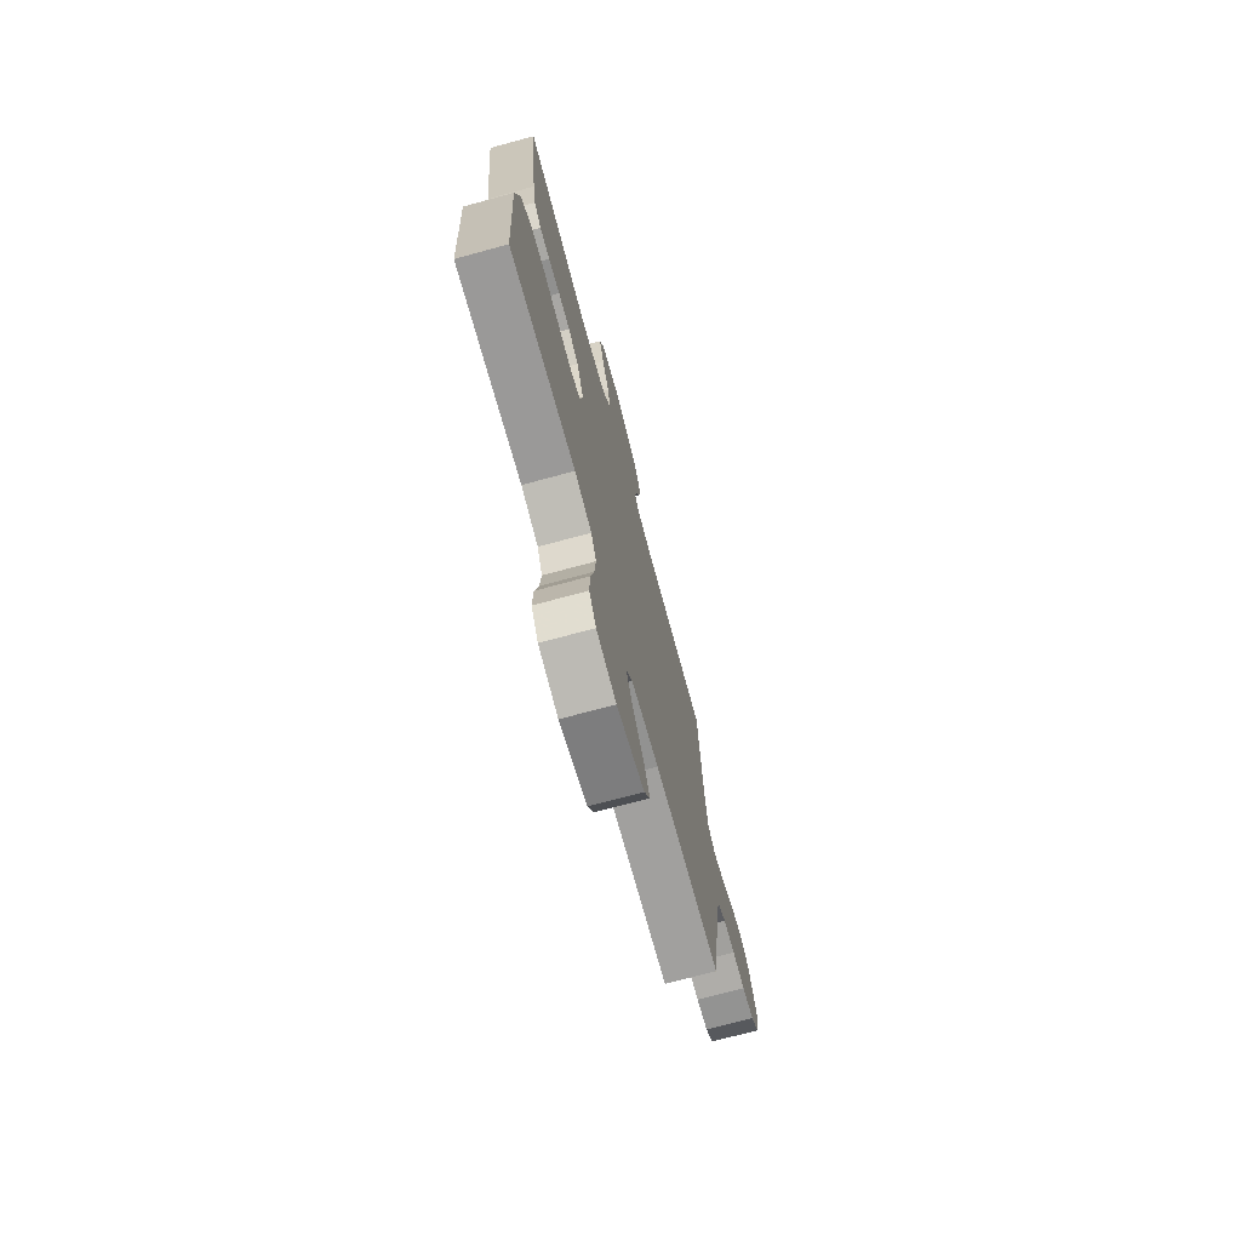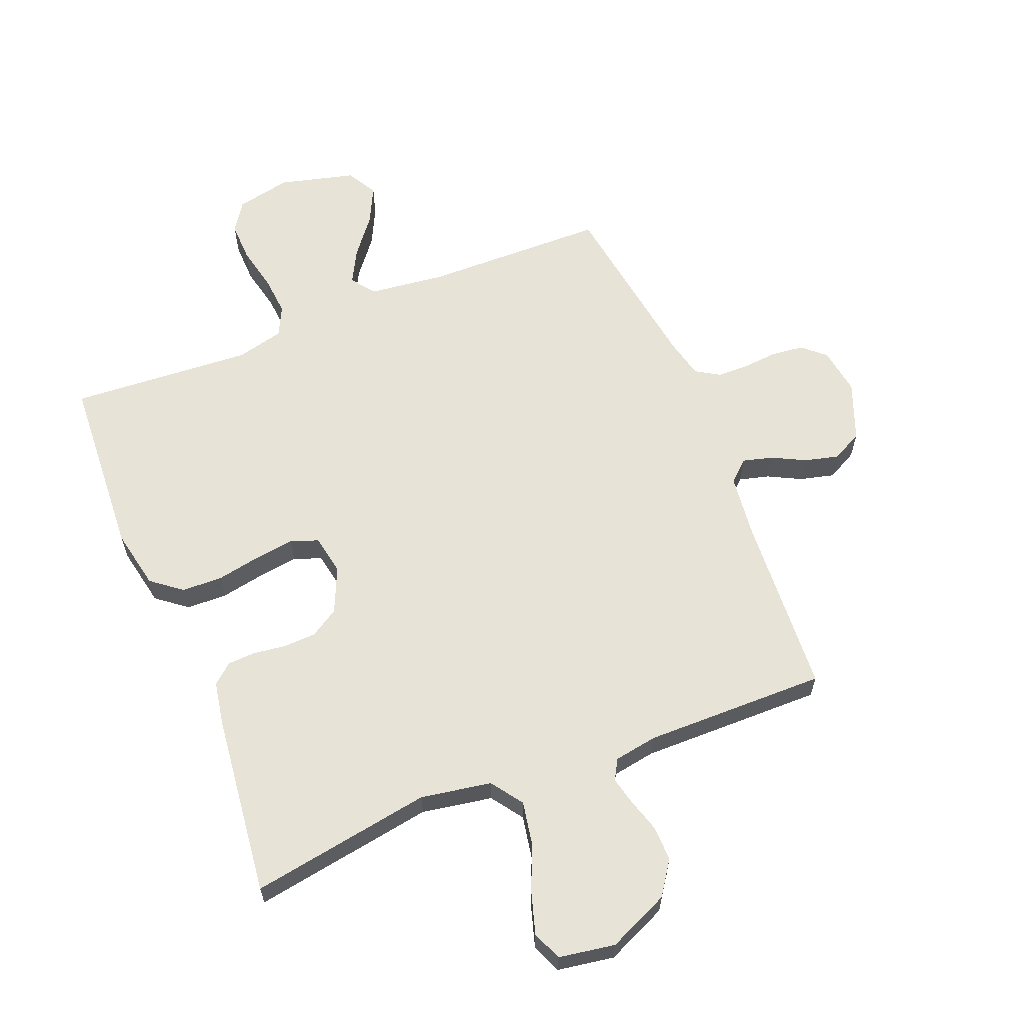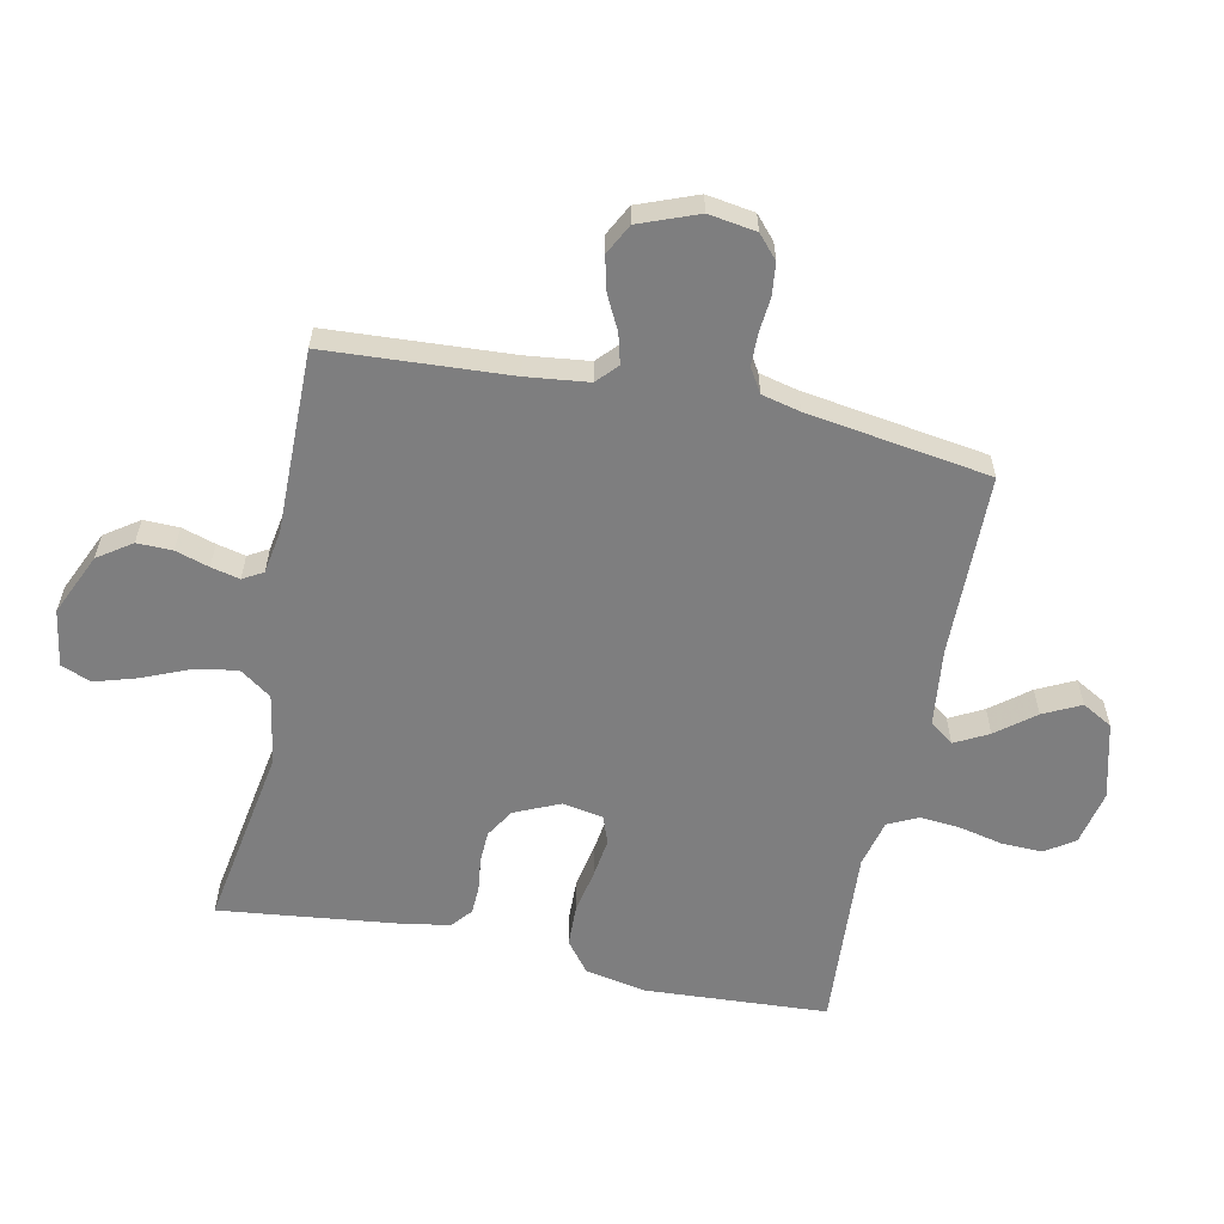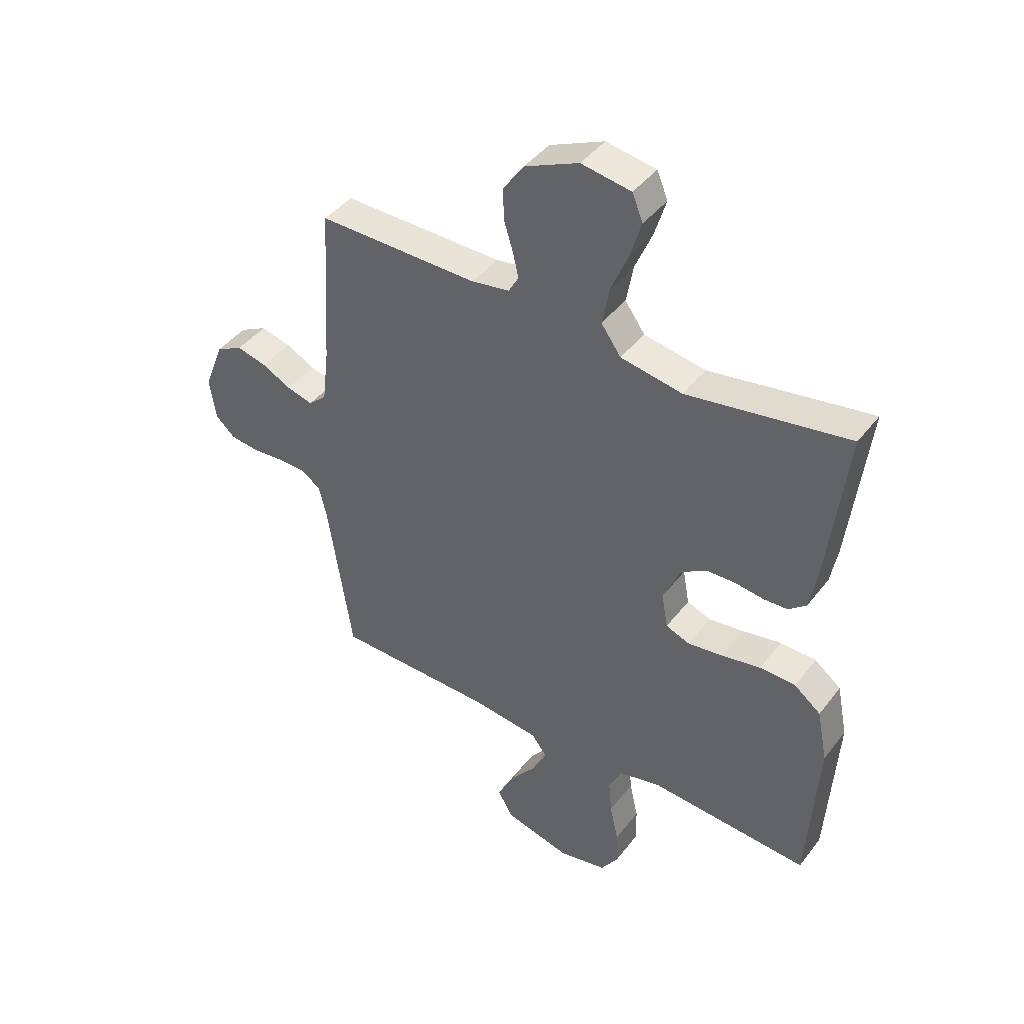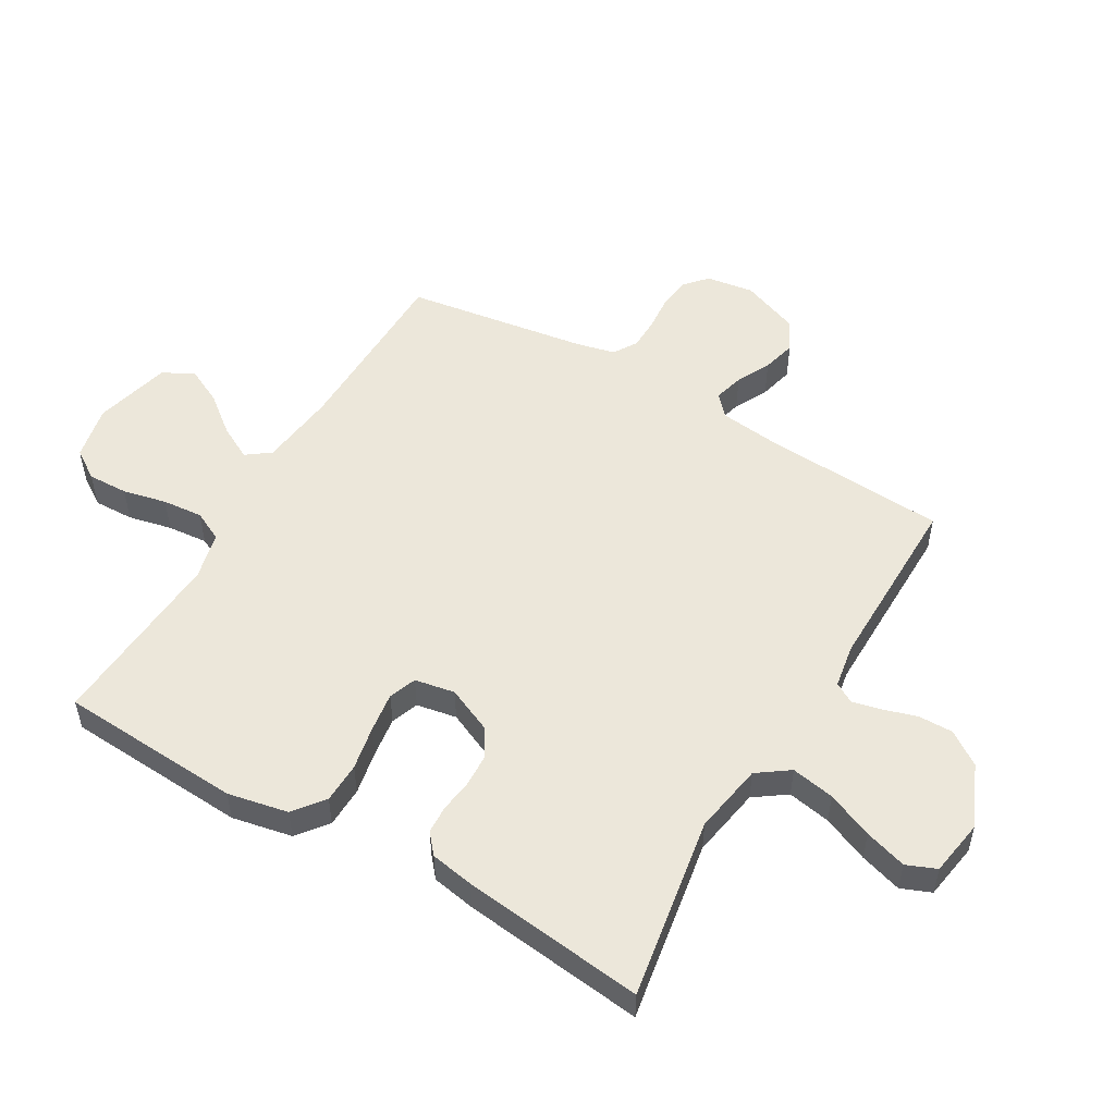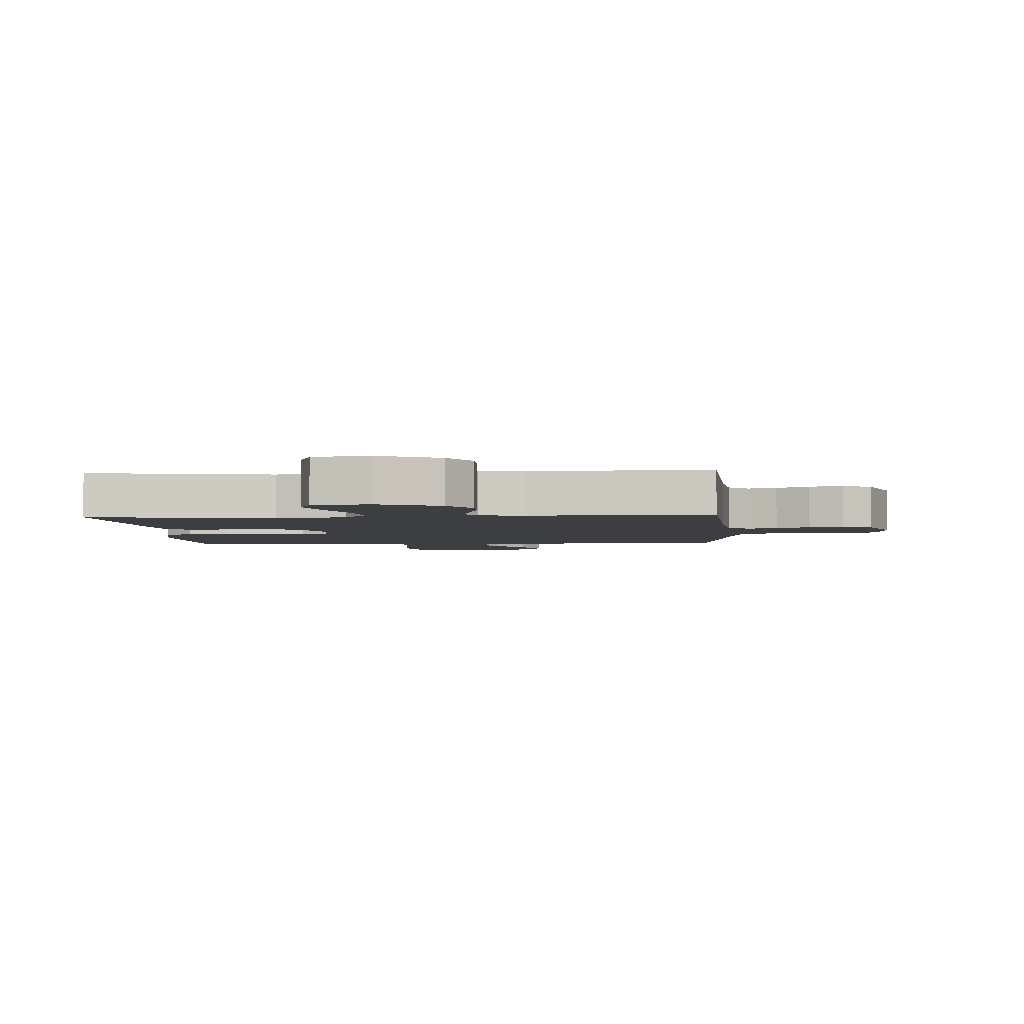
<metadata>
{"format":"obj","ext":"obj","renderer":"f3d","projection":"perspective","resolution":1024,"background":"white","views":[{"elev":-72.7,"azim":-74.8,"up":"+Z"},{"elev":62.1,"azim":-21.9,"up":"+Y"},{"elev":-59.4,"azim":78.2,"up":"+Y"},{"elev":42.8,"azim":-145.5,"up":"+Z"},{"elev":52.6,"azim":-59.7,"up":"+Y"},{"elev":-3.3,"azim":3.9,"up":"+Y"}]}
</metadata>
<code>
v 0.5 0.07 0.5
v 0.518 0.07 0.2
v 0.53 0.07 0.098
v 0.564 0.07 0.067
v 0.613 0.07 0.08
v 0.668 0.07 0.108
v 0.724 0.07 0.122
v 0.774 0.07 0.096
v 0.811 0.07 0
v 0.799 0.07 -0.078
v 0.762 0.07 -0.111
v 0.709 0.07 -0.117
v 0.652 0.07 -0.112
v 0.599 0.07 -0.113
v 0.56 0.07 -0.137
v 0.545 0.07 -0.2
v 0.5 0.07 -0.5
v 0.2 0.07 -0.505
v 0.074 0.07 -0.52
v 0.045 0.07 -0.559
v 0.074 0.07 -0.614
v 0.123 0.07 -0.676
v 0.153 0.07 -0.737
v 0.125 0.07 -0.787
v 0 0.07 -0.819
v -0.09 0.07 -0.8
v -0.122 0.07 -0.752
v -0.12 0.07 -0.686
v -0.104 0.07 -0.614
v -0.098 0.07 -0.548
v -0.122 0.07 -0.499
v -0.2 0.07 -0.48
v -0.5 0.07 -0.5
v -0.518 0.07 -0.2
v -0.498 0.07 -0.101
v -0.448 0.07 -0.062
v -0.381 0.07 -0.06
v -0.308 0.07 -0.074
v -0.243 0.07 -0.083
v -0.198 0.07 -0.066
v -0.186 0.07 0
v -0.219 0.07 0.074
v -0.266 0.07 0.103
v -0.32 0.07 0.105
v -0.373 0.07 0.098
v -0.419 0.07 0.1
v -0.452 0.07 0.128
v -0.465 0.07 0.2
v -0.5 0.07 0.5
v -0.2 0.07 0.45
v -0.084 0.07 0.47
v -0.047 0.07 0.522
v -0.06 0.07 0.593
v -0.092 0.07 0.669
v -0.113 0.07 0.738
v -0.093 0.07 0.787
v 0 0.07 0.802
v 0.101 0.07 0.757
v 0.139 0.07 0.702
v 0.138 0.07 0.644
v 0.121 0.07 0.589
v 0.11 0.07 0.542
v 0.129 0.07 0.509
v 0.2 0.07 0.497
v 0.5 0 0.5
v 0.518 0 0.2
v 0.53 0 0.098
v 0.564 0 0.067
v 0.613 0 0.08
v 0.668 0 0.108
v 0.724 0 0.122
v 0.774 0 0.096
v 0.811 0 0
v 0.799 0 -0.078
v 0.762 0 -0.111
v 0.709 0 -0.117
v 0.652 0 -0.112
v 0.599 0 -0.113
v 0.56 0 -0.137
v 0.545 0 -0.2
v 0.5 0 -0.5
v 0.2 0 -0.505
v 0.074 0 -0.52
v 0.045 0 -0.559
v 0.074 0 -0.614
v 0.123 0 -0.676
v 0.153 0 -0.737
v 0.125 0 -0.787
v 0 0 -0.819
v -0.09 0 -0.8
v -0.122 0 -0.752
v -0.12 0 -0.686
v -0.104 0 -0.614
v -0.098 0 -0.548
v -0.122 0 -0.499
v -0.2 0 -0.48
v -0.5 0 -0.5
v -0.518 0 -0.2
v -0.498 0 -0.101
v -0.448 0 -0.062
v -0.381 0 -0.06
v -0.308 0 -0.074
v -0.243 0 -0.083
v -0.198 0 -0.066
v -0.186 0 0
v -0.219 0 0.074
v -0.266 0 0.103
v -0.32 0 0.105
v -0.373 0 0.098
v -0.419 0 0.1
v -0.452 0 0.128
v -0.465 0 0.2
v -0.5 0 0.5
v -0.2 0 0.45
v -0.084 0 0.47
v -0.047 0 0.522
v -0.06 0 0.593
v -0.092 0 0.669
v -0.113 0 0.738
v -0.093 0 0.787
v 0 0 0.802
v 0.101 0 0.757
v 0.139 0 0.702
v 0.138 0 0.644
v 0.121 0 0.589
v 0.11 0 0.542
v 0.129 0 0.509
v 0.2 0 0.497
f 58 59 60 61
f 58 61 62
f 57 58 62
f 56 57 62
f 53 54 55 56
f 52 53 56 62
f 51 52 62 63
f 47 48 49 50
f 47 50 51
f 44 45 46 47
f 43 44 47 51
f 42 43 51 63
f 35 36 37 38
f 35 38 39
f 32 33 34 35
f 31 32 35 39
f 30 31 39 40
f 26 27 28 29
f 26 29 30
f 25 26 30
f 21 22 23 24
f 20 21 24 25
f 16 17 18
f 15 16 18 19
f 10 11 12 13
f 10 13 14
f 9 10 14
f 8 9 14
f 5 6 7 8
f 4 5 8 14
f 3 4 14 15
f 64 1 2
f 64 2 3
f 41 42 63 64
f 20 25 30 40
f 19 20 40 41
f 19 41 64
f 3 15 19 64
f 125 124 123 122
f 126 125 122
f 126 122 121
f 126 121 120
f 120 119 118 117
f 126 120 117 116
f 127 126 116 115
f 114 113 112 111
f 115 114 111
f 111 110 109 108
f 115 111 108 107
f 127 115 107 106
f 102 101 100 99
f 103 102 99
f 99 98 97 96
f 103 99 96 95
f 104 103 95 94
f 93 92 91 90
f 94 93 90
f 94 90 89
f 88 87 86 85
f 89 88 85 84
f 82 81 80
f 83 82 80 79
f 77 76 75 74
f 78 77 74
f 78 74 73
f 78 73 72
f 72 71 70 69
f 78 72 69 68
f 79 78 68 67
f 66 65 128
f 67 66 128
f 128 127 106 105
f 104 94 89 84
f 105 104 84 83
f 128 105 83
f 128 83 79 67
f 1 65 66 2
f 2 66 67 3
f 3 67 68 4
f 4 68 69 5
f 5 69 70 6
f 6 70 71 7
f 7 71 72 8
f 8 72 73 9
f 9 73 74 10
f 10 74 75 11
f 11 75 76 12
f 12 76 77 13
f 13 77 78 14
f 14 78 79 15
f 15 79 80 16
f 16 80 81 17
f 17 81 82 18
f 18 82 83 19
f 19 83 84 20
f 20 84 85 21
f 21 85 86 22
f 22 86 87 23
f 23 87 88 24
f 24 88 89 25
f 25 89 90 26
f 26 90 91 27
f 27 91 92 28
f 28 92 93 29
f 29 93 94 30
f 30 94 95 31
f 31 95 96 32
f 32 96 97 33
f 33 97 98 34
f 34 98 99 35
f 35 99 100 36
f 36 100 101 37
f 37 101 102 38
f 38 102 103 39
f 39 103 104 40
f 40 104 105 41
f 41 105 106 42
f 42 106 107 43
f 43 107 108 44
f 44 108 109 45
f 45 109 110 46
f 46 110 111 47
f 47 111 112 48
f 48 112 113 49
f 49 113 114 50
f 50 114 115 51
f 51 115 116 52
f 52 116 117 53
f 53 117 118 54
f 54 118 119 55
f 55 119 120 56
f 56 120 121 57
f 57 121 122 58
f 58 122 123 59
f 59 123 124 60
f 60 124 125 61
f 61 125 126 62
f 62 126 127 63
f 63 127 128 64
f 64 128 65 1

</code>
